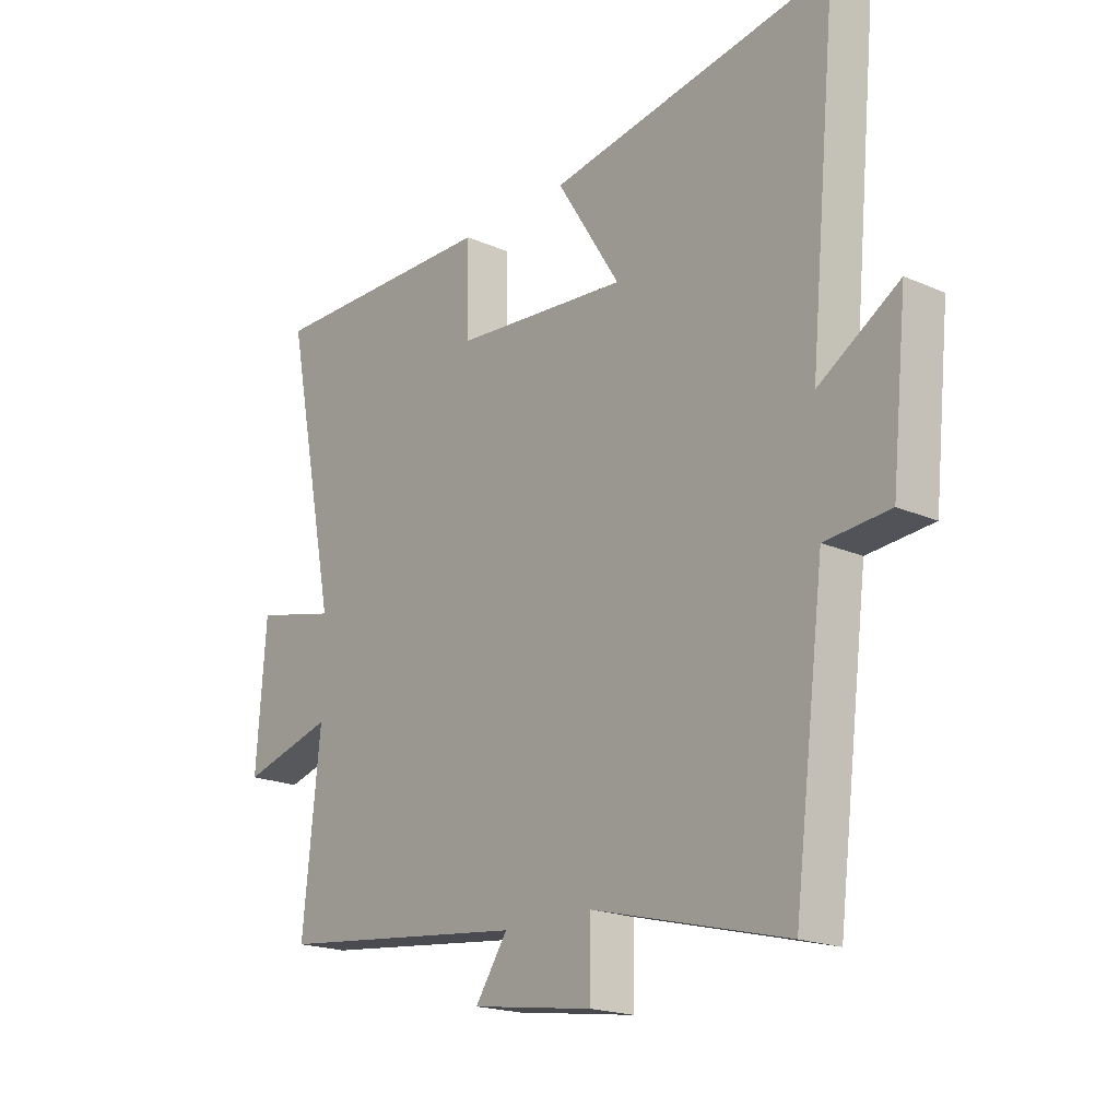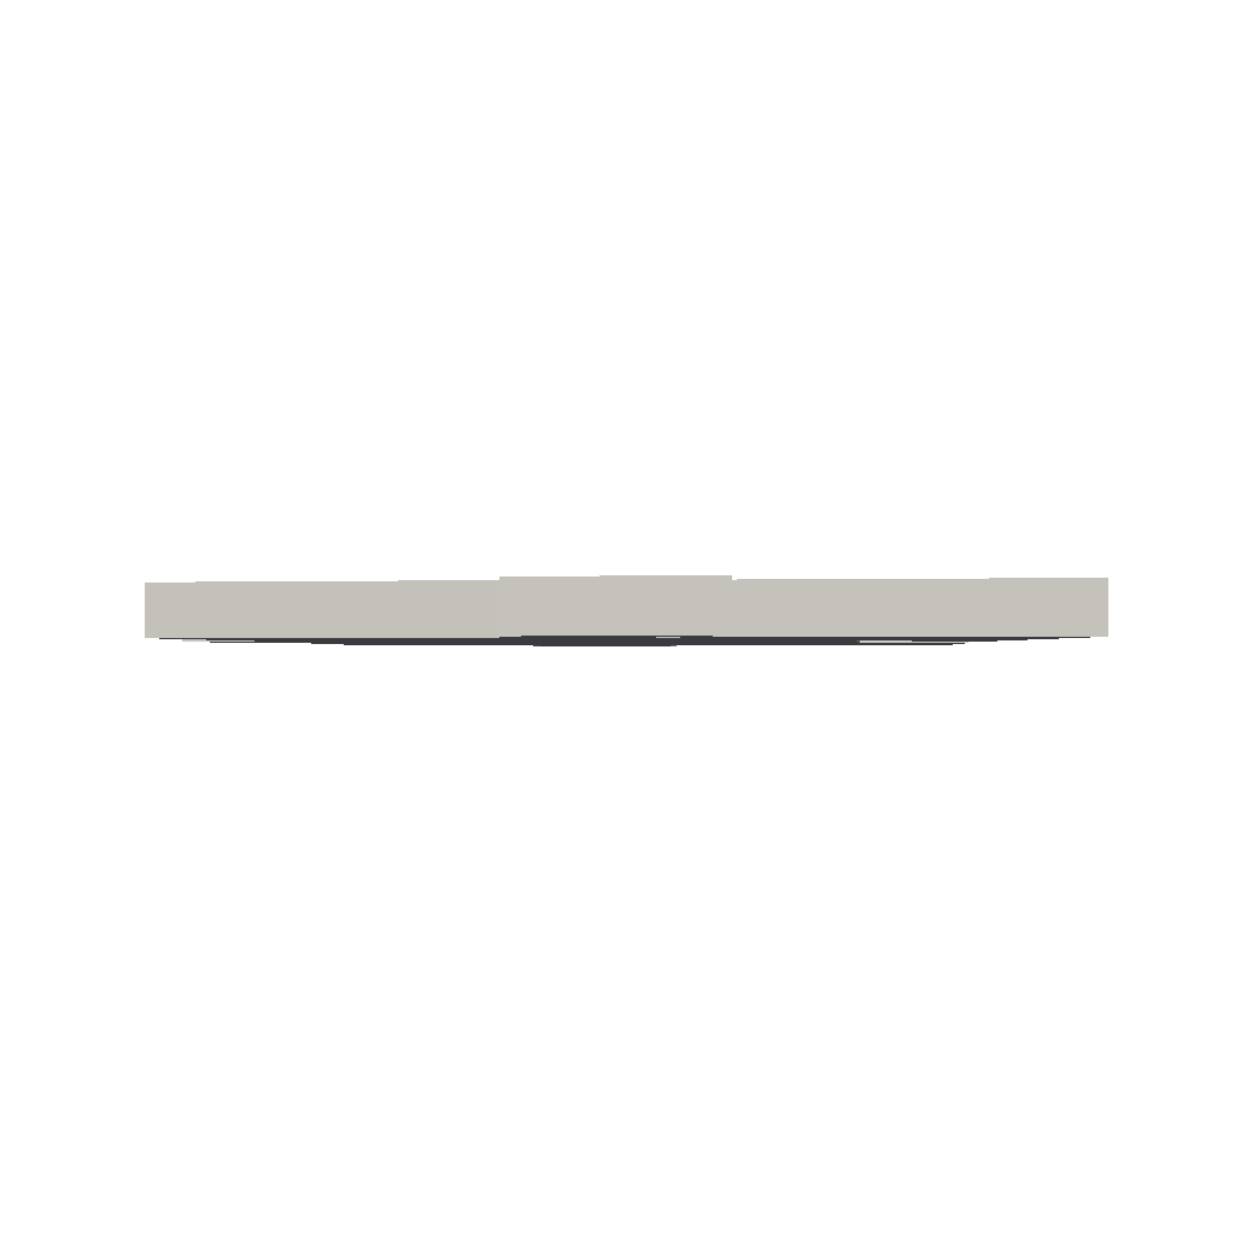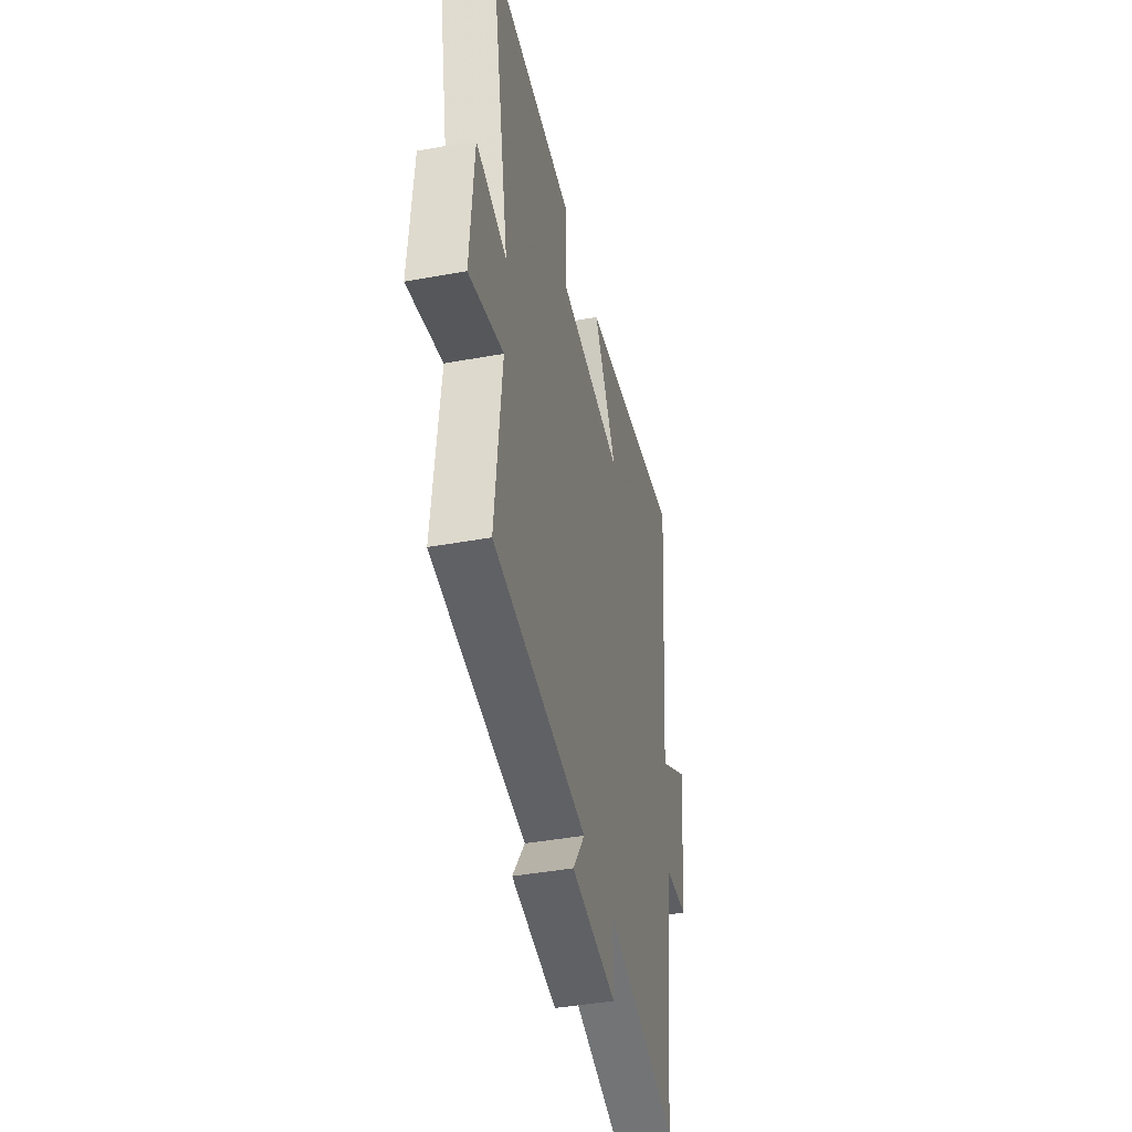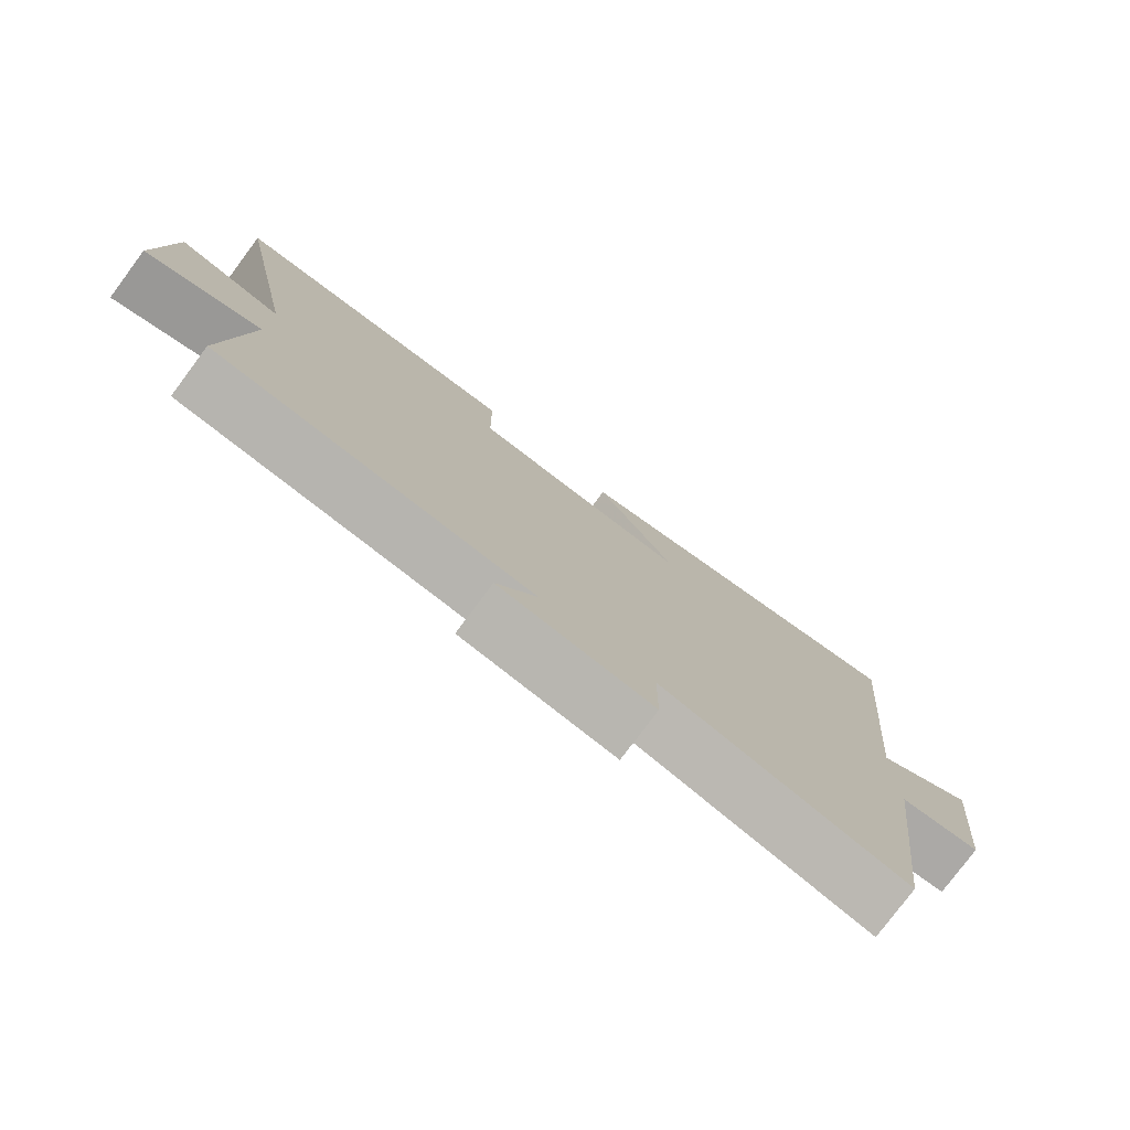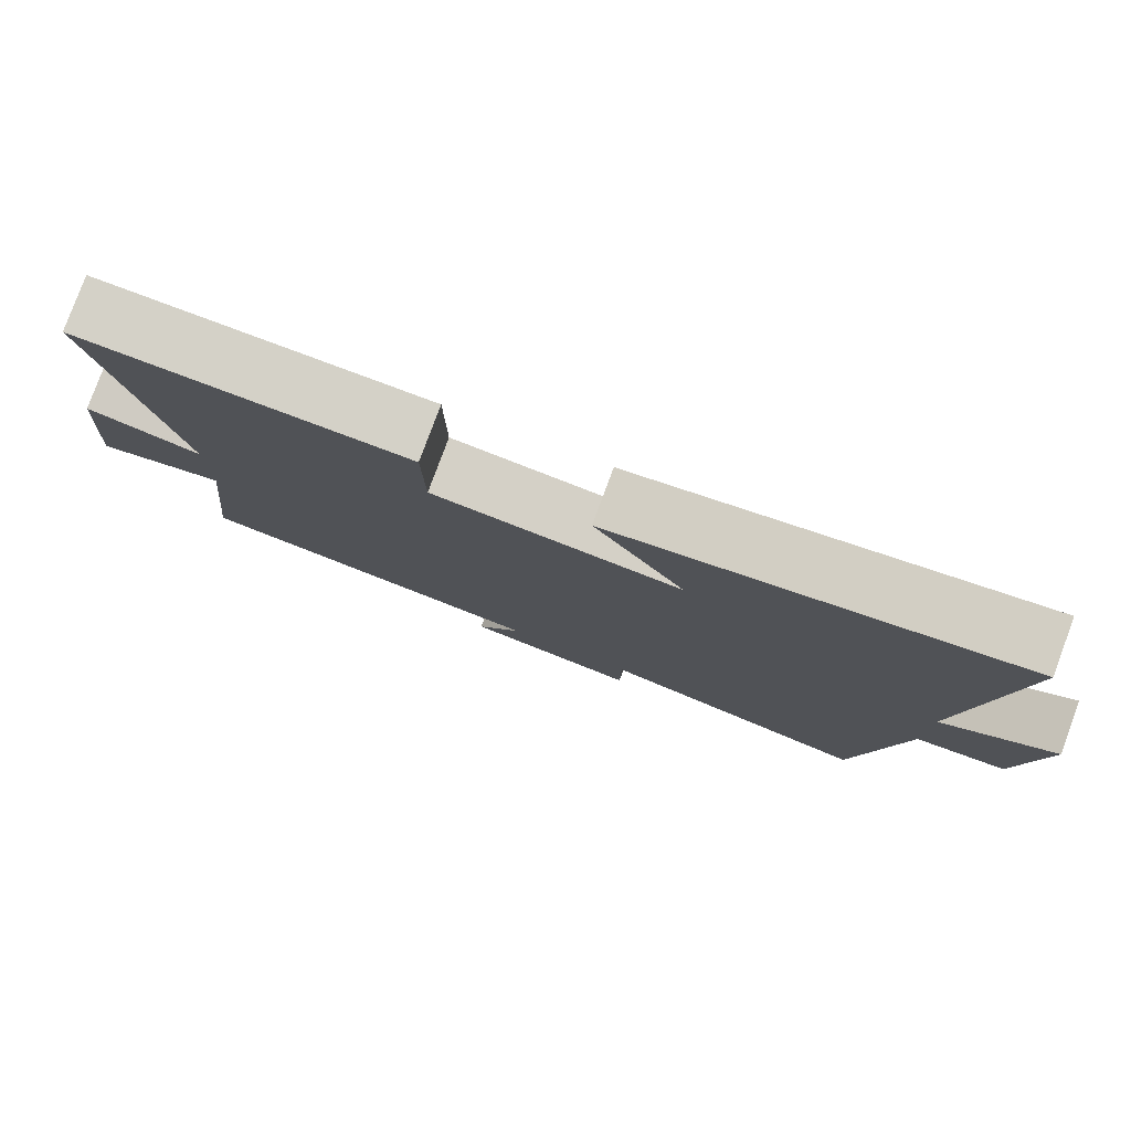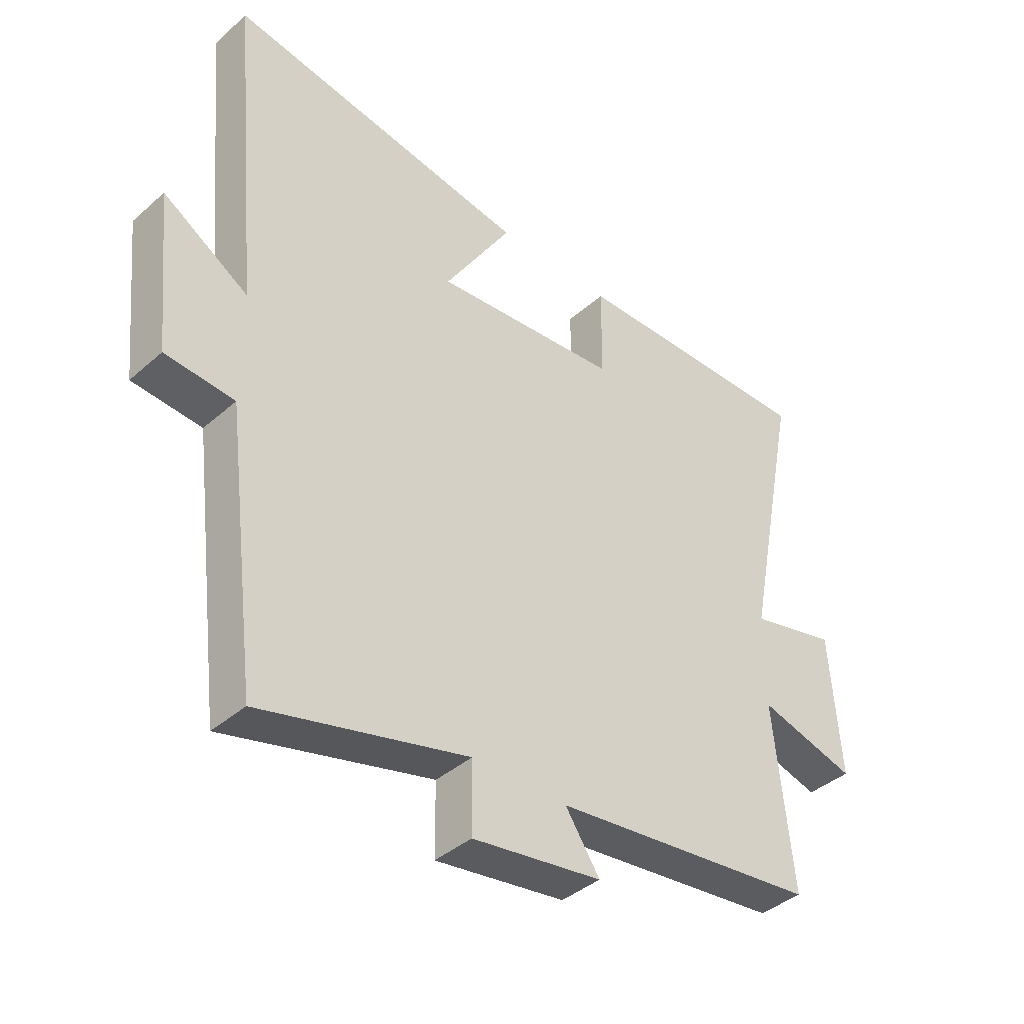
<metadata>
{"format":"obj","ext":"obj","renderer":"f3d","projection":"perspective","resolution":1024,"background":"white","views":[{"elev":-19.3,"azim":-129.5,"up":"+Z"},{"elev":-1.2,"azim":-87.9,"up":"+Y"},{"elev":-42.5,"azim":102.3,"up":"+Z"},{"elev":-78.1,"azim":143.3,"up":"+Z"},{"elev":79.8,"azim":-159.6,"up":"+Z"},{"elev":-39.8,"azim":-42.7,"up":"+Z"}]}
</metadata>
<code>
v -0.444 0.07 -0.59
v -0.5 0.07 -0.142
v -0.618 0.07 -0.132
v -0.646 0.07 0.14
v -0.5 0.07 0.048
v -0.551 0.07 0.588
v -0.033 0.07 0.5
v -0.149 0.07 0.314
v 0.169 0.07 0.34
v 0.171 0.07 0.5
v 0.595 0.07 0.503
v 0.5 0.07 0.026
v 0.65 0.07 0.061
v 0.668 0.07 -0.183
v 0.5 0.07 -0.136
v 0.532 0.07 -0.449
v 0.074 0.07 -0.5
v 0.133 0.07 -0.588
v -0.089 0.07 -0.62
v -0.09 0.07 -0.5
v -0.444 0 -0.59
v -0.5 0 -0.142
v -0.618 0 -0.132
v -0.646 0 0.14
v -0.5 0 0.048
v -0.551 0 0.588
v -0.033 0 0.5
v -0.149 0 0.314
v 0.169 0 0.34
v 0.171 0 0.5
v 0.595 0 0.503
v 0.5 0 0.026
v 0.65 0 0.061
v 0.668 0 -0.183
v 0.5 0 -0.136
v 0.532 0 -0.449
v 0.074 0 -0.5
v 0.133 0 -0.588
v -0.089 0 -0.62
v -0.09 0 -0.5
f 17 18 19 20
f 15 16 17 20
f 15 20 1 2
f 12 13 14 15
f 12 15 2 3
f 9 10 11 12
f 8 9 12 3
f 5 6 7 8
f 5 8 3
f 3 4 5
f 40 39 38 37
f 40 37 36 35
f 22 21 40 35
f 35 34 33 32
f 23 22 35 32
f 32 31 30 29
f 23 32 29 28
f 28 27 26 25
f 23 28 25
f 25 24 23
f 1 21 22 2
f 2 22 23 3
f 3 23 24 4
f 4 24 25 5
f 5 25 26 6
f 6 26 27 7
f 7 27 28 8
f 8 28 29 9
f 9 29 30 10
f 10 30 31 11
f 11 31 32 12
f 12 32 33 13
f 13 33 34 14
f 14 34 35 15
f 15 35 36 16
f 16 36 37 17
f 17 37 38 18
f 18 38 39 19
f 19 39 40 20
f 20 40 21 1

</code>
